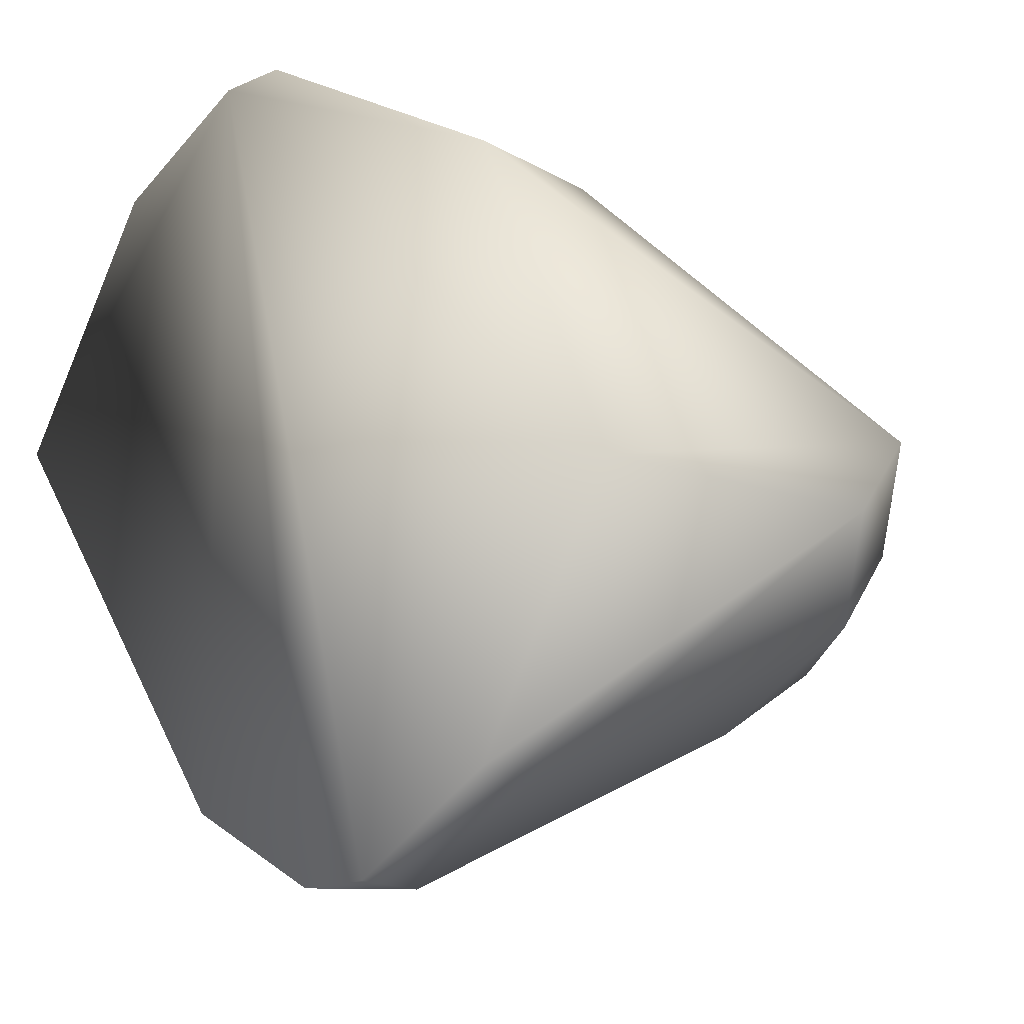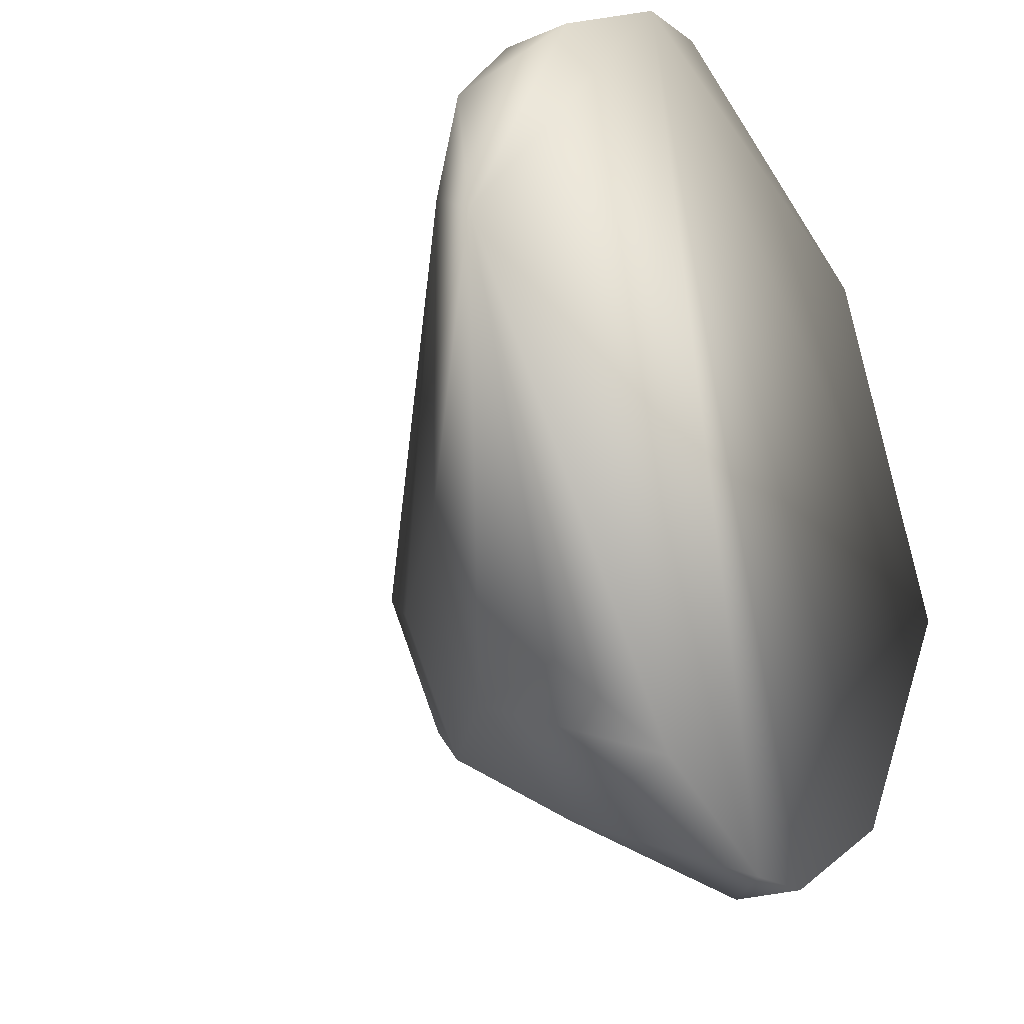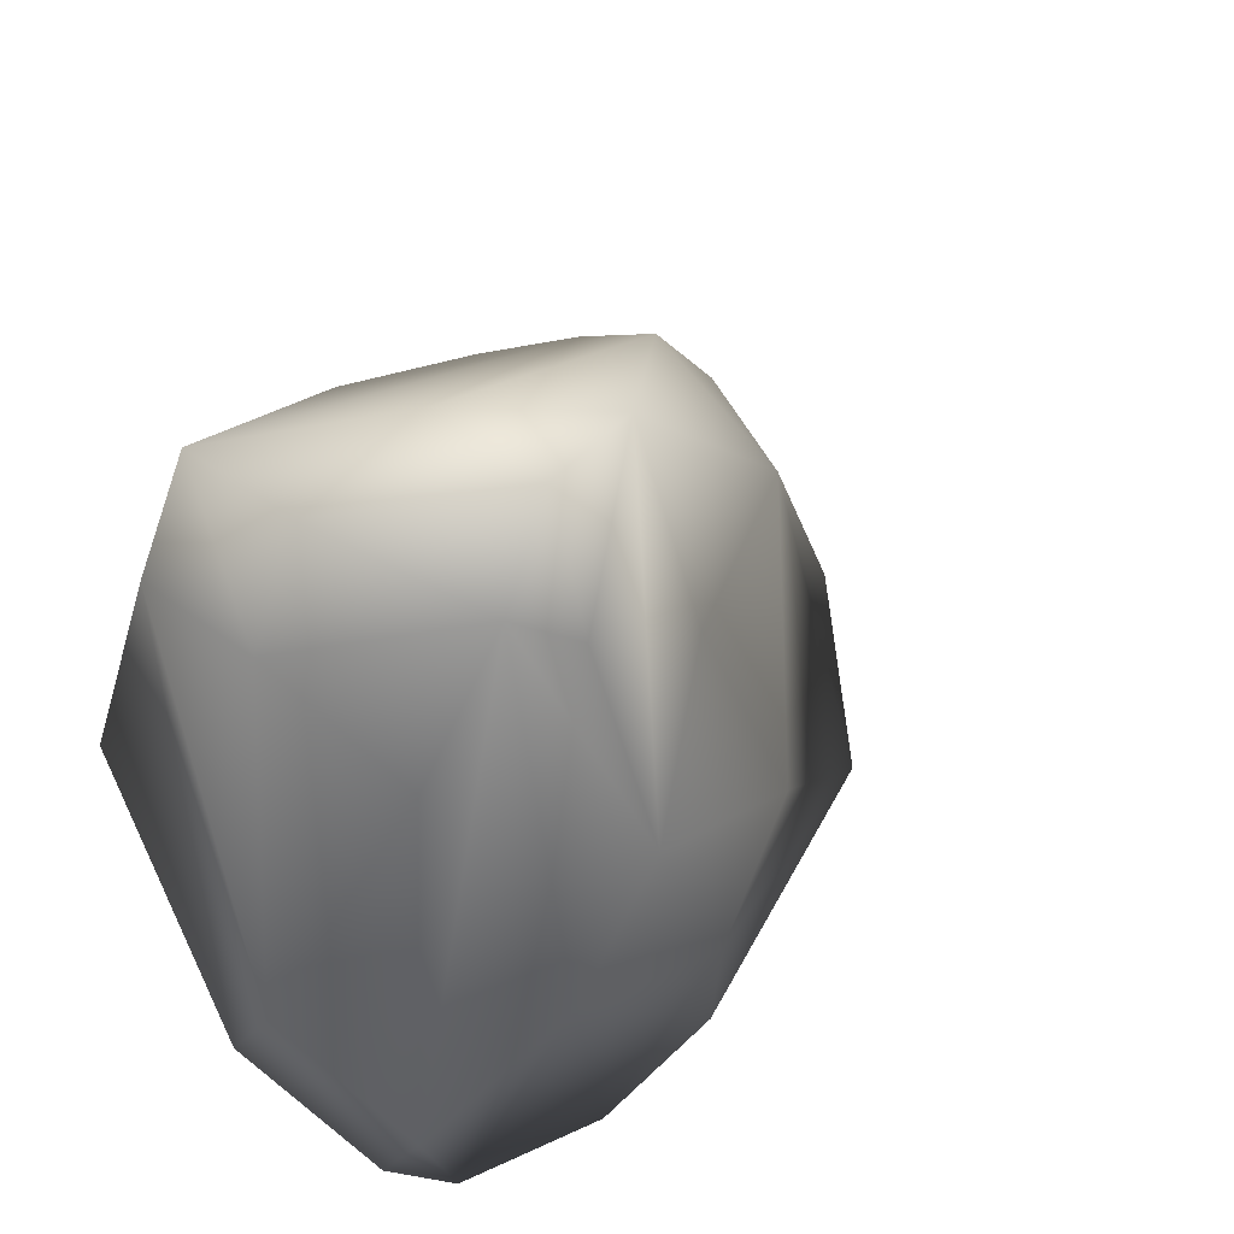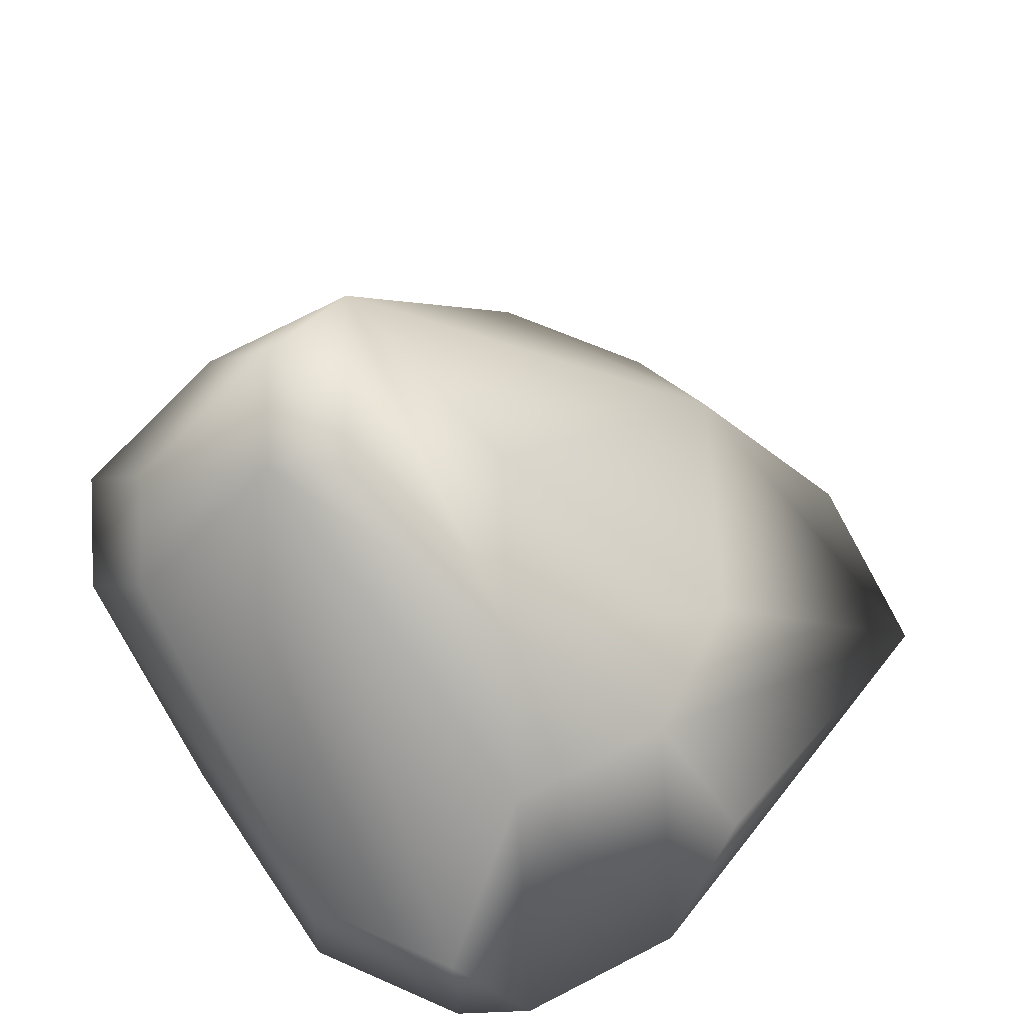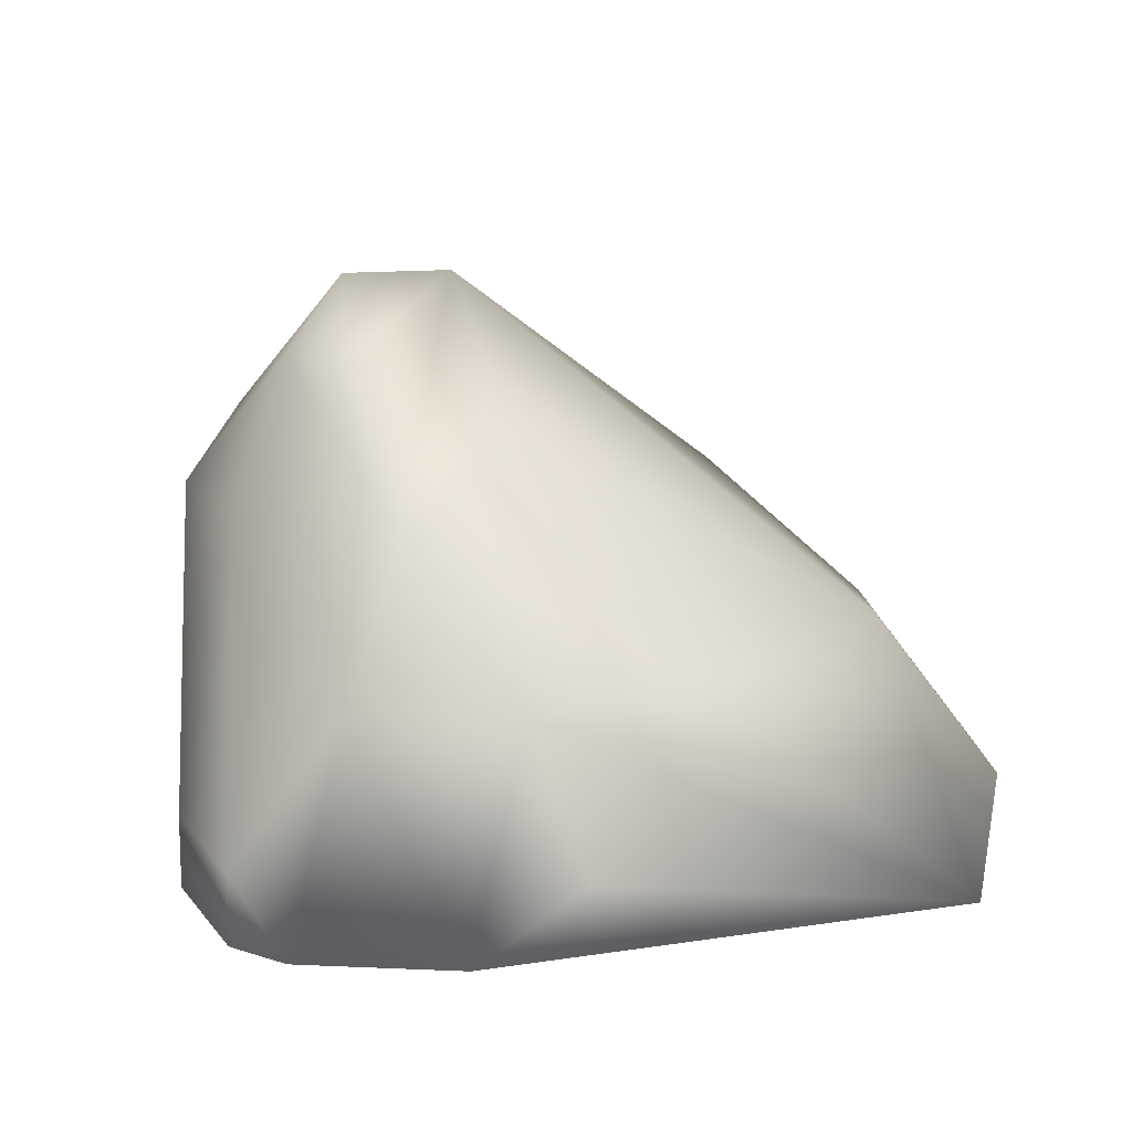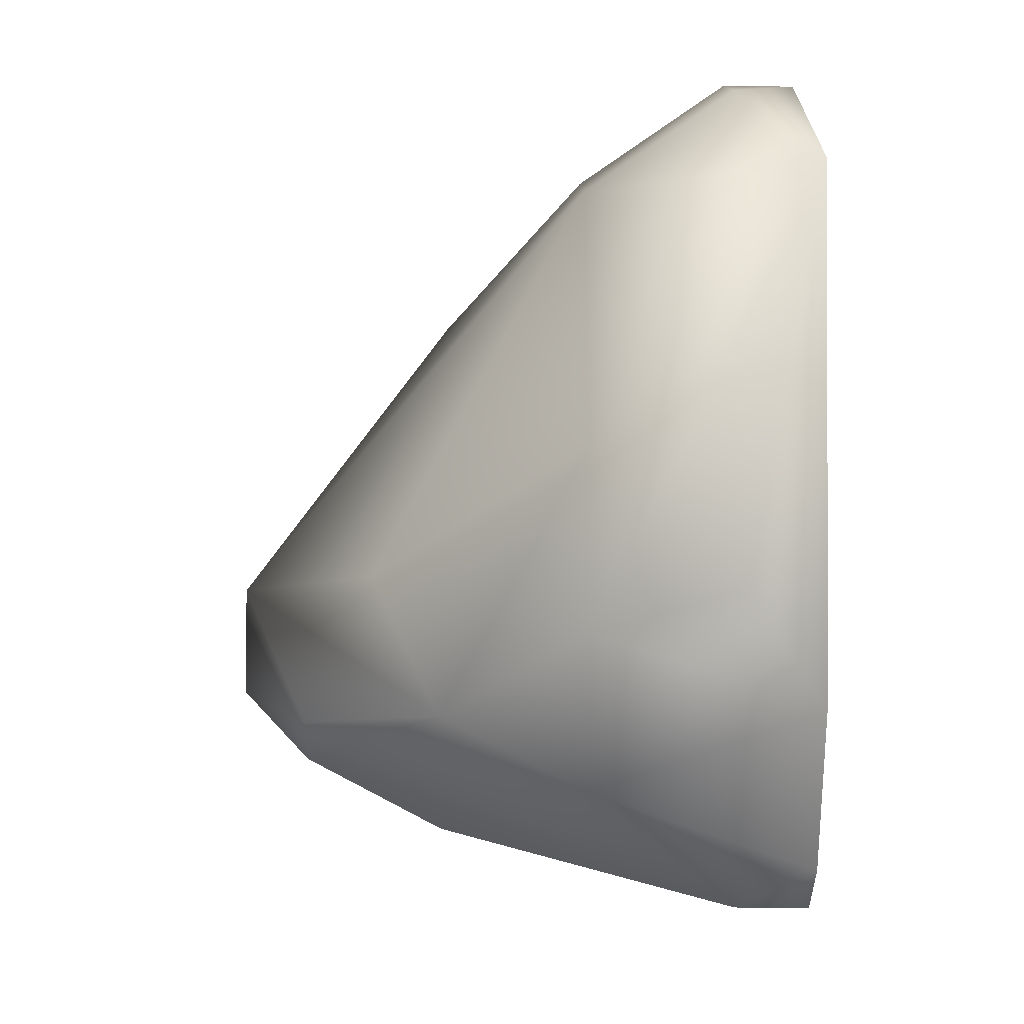
<metadata>
{"format":"obj","ext":"obj","renderer":"f3d","projection":"perspective","resolution":1024,"background":"white","views":[{"elev":-16.9,"azim":41.0,"up":"+Z"},{"elev":-20.6,"azim":-52.2,"up":"+Z"},{"elev":-29.6,"azim":151.2,"up":"+Z"},{"elev":-49.2,"azim":-176.4,"up":"+Z"},{"elev":13.4,"azim":-143.7,"up":"+Y"},{"elev":-37.8,"azim":-90.8,"up":"+Z"}]}
</metadata>
<code>
v -0.252 -0.998 -0.03694
v -0.248 -0.998 -0.03694
v -0.248 -0.9941 -0.03694
v -0.2598 -0.998 -0.03232
v -0.252 -0.9863 -0.03232
v -0.2402 -0.998 -0.03232
v -0.2402 -0.9941 -0.03232
v -0.2637 -0.9941 -0.0277
v -0.2598 -0.9863 -0.0277
v -0.252 -0.9785 -0.0277
v -0.2402 -0.9785 -0.0277
v -0.2441 -0.9707 -0.02309
v -0.2402 -0.9707 -0.02309
v -0.2324 -0.9785 -0.02309
v -0.2637 -0.9863 -0.01847
v -0.252 -0.9746 -0.01847
v -0.2402 -0.9668 -0.01847
v -0.2324 -0.998 -0.01847
v -0.2324 -0.9746 -0.01847
v -0.2285 -0.9824 -0.01847
v -0.2441 -0.9668 -0.01385
v -0.2363 -0.9707 -0.01385
v -0.2285 -0.9785 -0.01385
v -0.2754 -0.998 -0.009234
v -0.2715 -0.9941 0
v -0.2637 -0.9863 0
v -0.252 -0.9785 0
v -0.2402 -0.998 0
v -0.2402 -0.9902 0
v -0.2676 -0.998 0.004617
v -0.2676 -0.9941 0.004617
v -0.2598 -0.9863 0.004617
v -0.252 -0.9863 0.004617
v -0.248 -0.9902 0.004617
v -0.2598 -0.998 0.009234
v -0.2598 -0.9941 0.009234
v -0.2559 -0.998 0.009234
f 23 18 20
f 9 8 24
f 28 18 23
f 15 9 24
f 8 4 24
f 4 8 9
f 18 6 20
f 5 3 1
f 31 36 32
f 30 25 24
f 25 30 31
f 3 2 1
f 36 35 37
f 21 22 17
f 22 21 27
f 12 21 17
f 29 28 23
f 13 12 17
f 27 26 32
f 21 26 27
f 14 19 23
f 14 23 20
f 4 5 1
f 5 4 9
f 19 22 23
f 22 19 17
f 14 7 11
f 7 3 11
f 2 7 6
f 7 2 3
f 7 14 20
f 6 7 20
f 35 6 18
f 28 35 18
f 35 4 1
f 35 28 37
f 4 35 24
f 35 2 6
f 35 30 24
f 2 35 1
f 30 35 31
f 35 36 31
f 28 29 37
f 29 34 37
f 22 33 23
f 33 22 27
f 29 33 34
f 33 29 23
f 33 27 32
f 36 33 32
f 34 33 37
f 33 36 37
f 10 5 9
f 10 15 16
f 15 10 9
f 21 10 16
f 10 21 12
f 14 13 19
f 19 13 17
f 13 14 11
f 3 13 11
f 13 10 12
f 5 13 3
f 10 13 5
f 26 31 32
f 26 25 31
f 15 26 16
f 26 15 24
f 25 26 24
f 26 21 16

</code>
